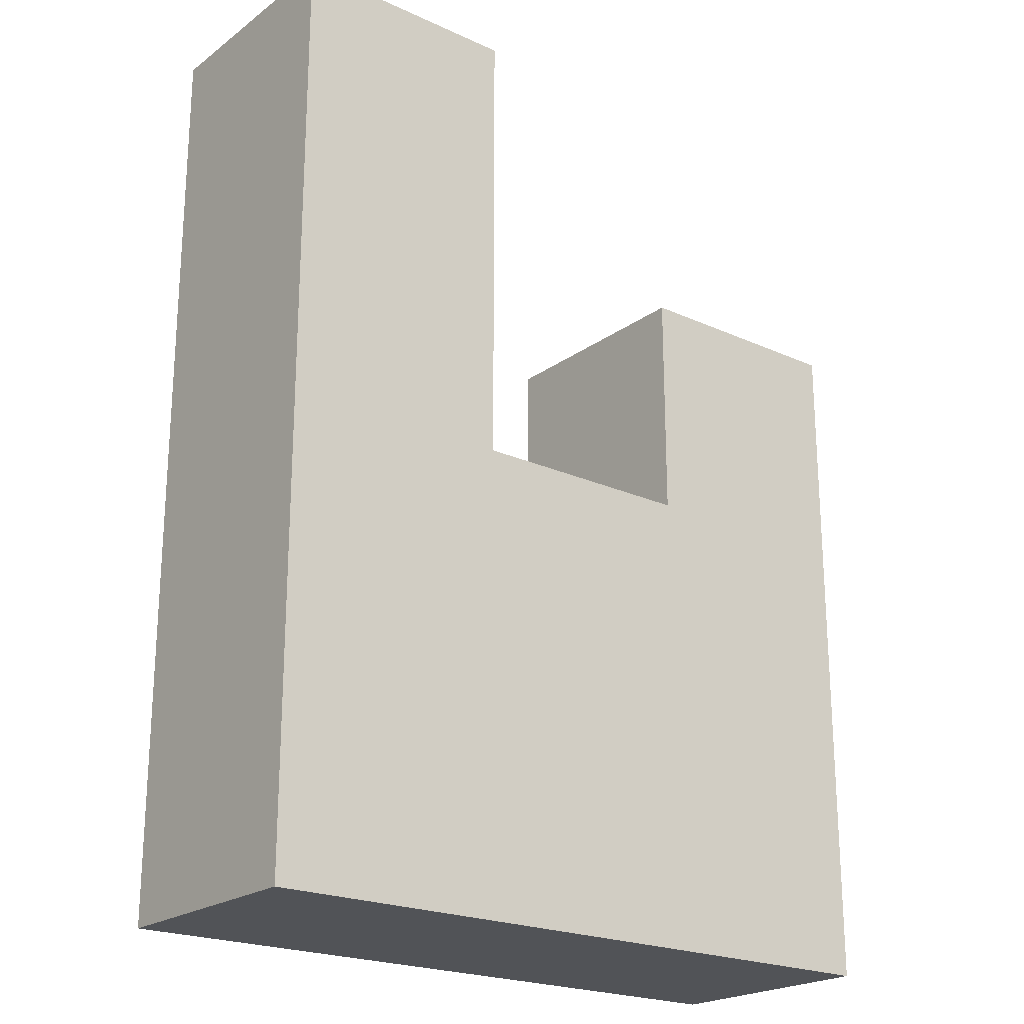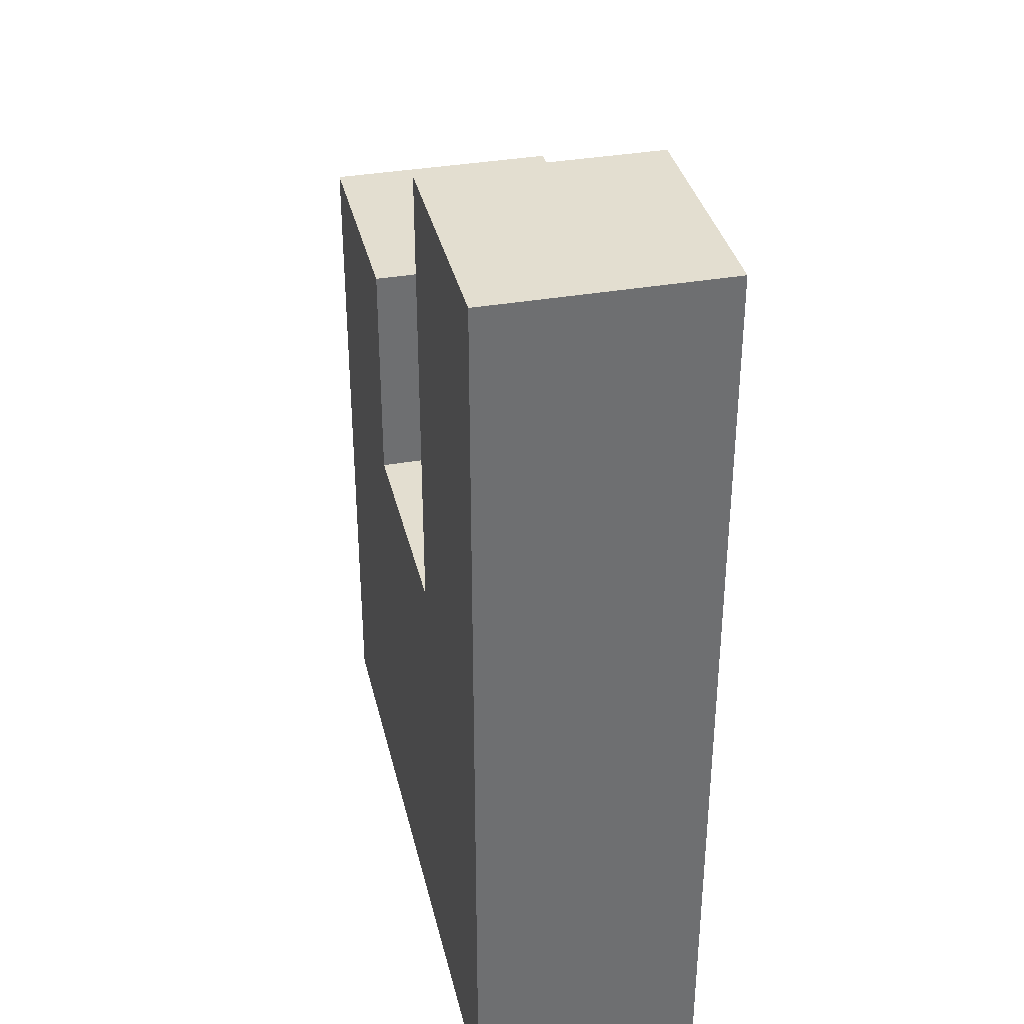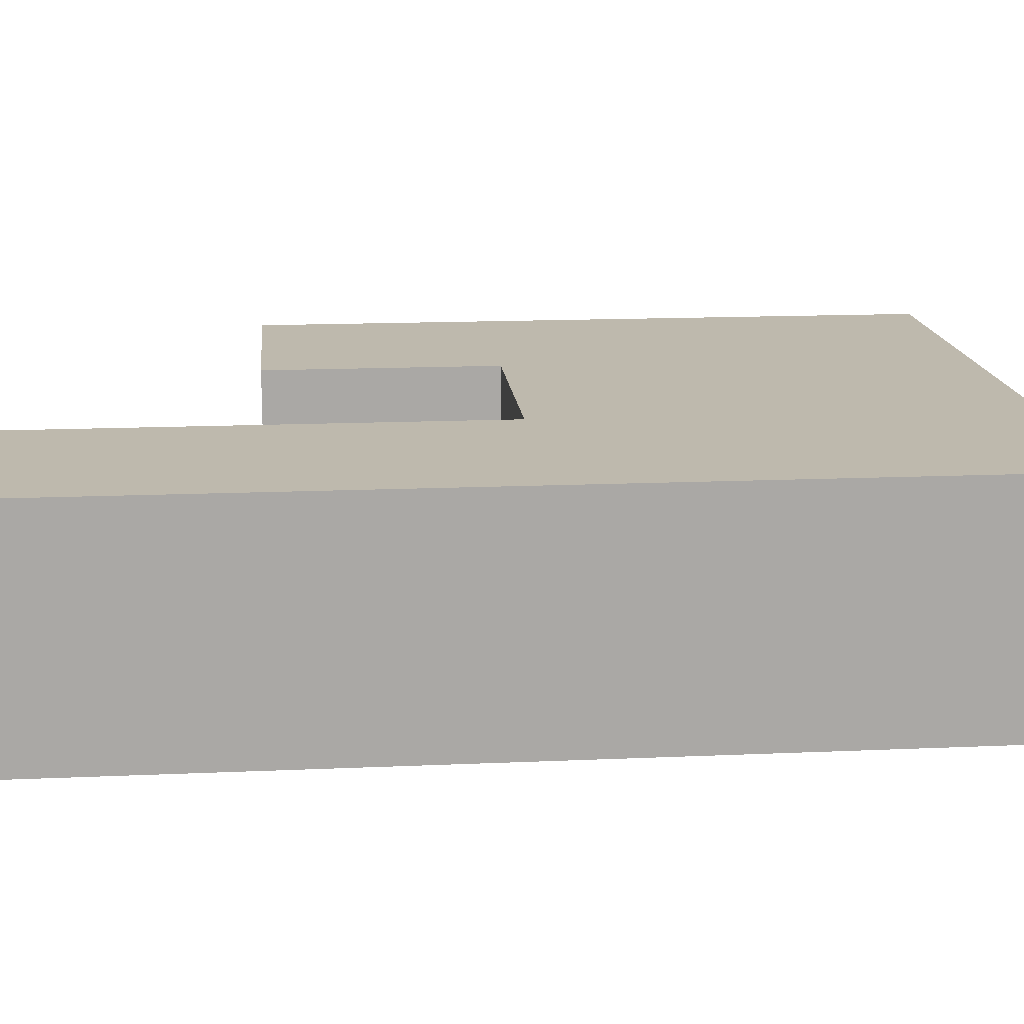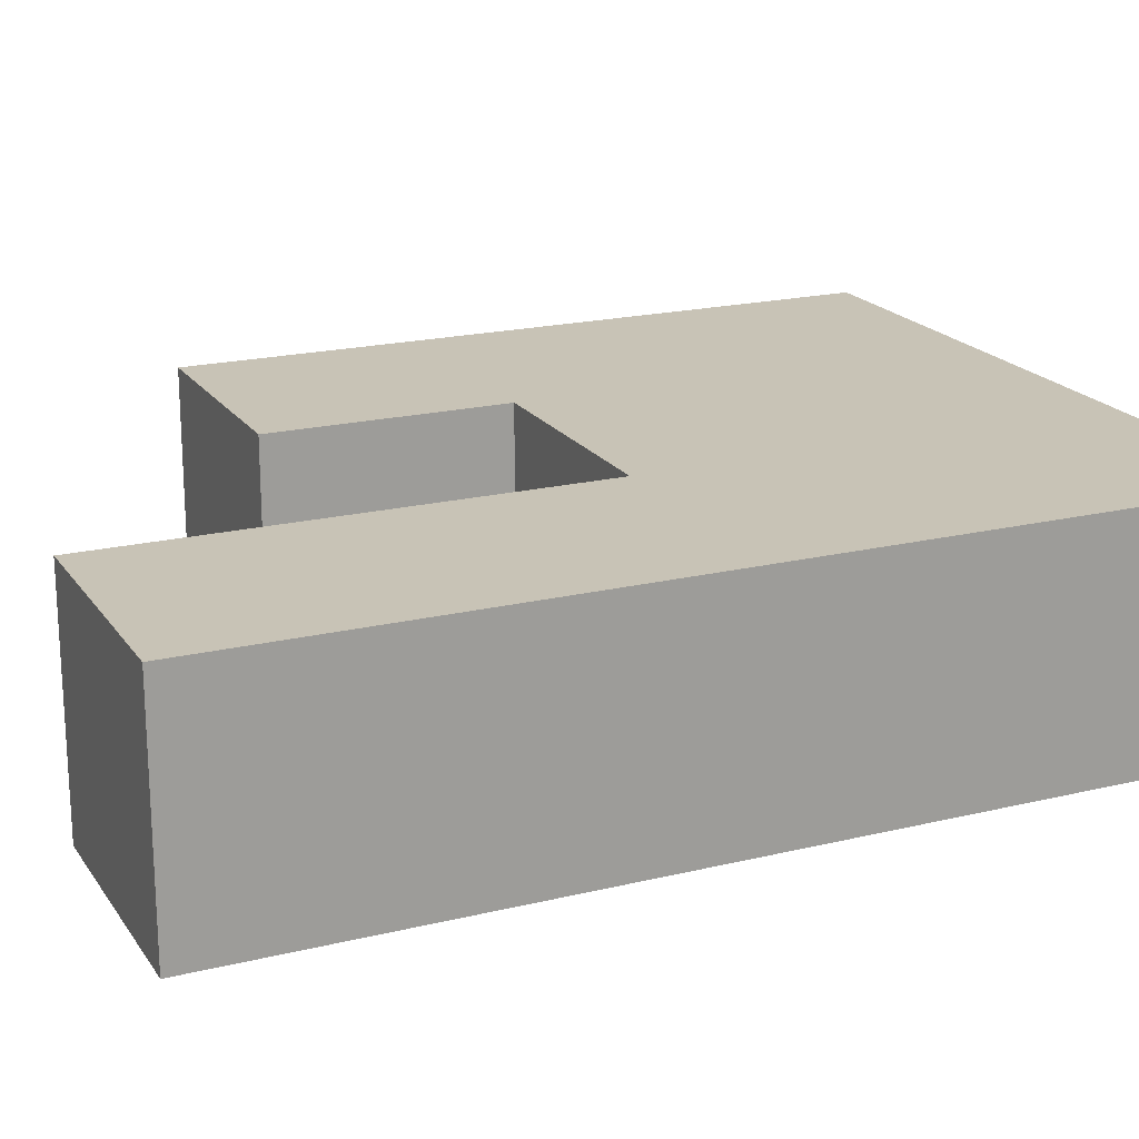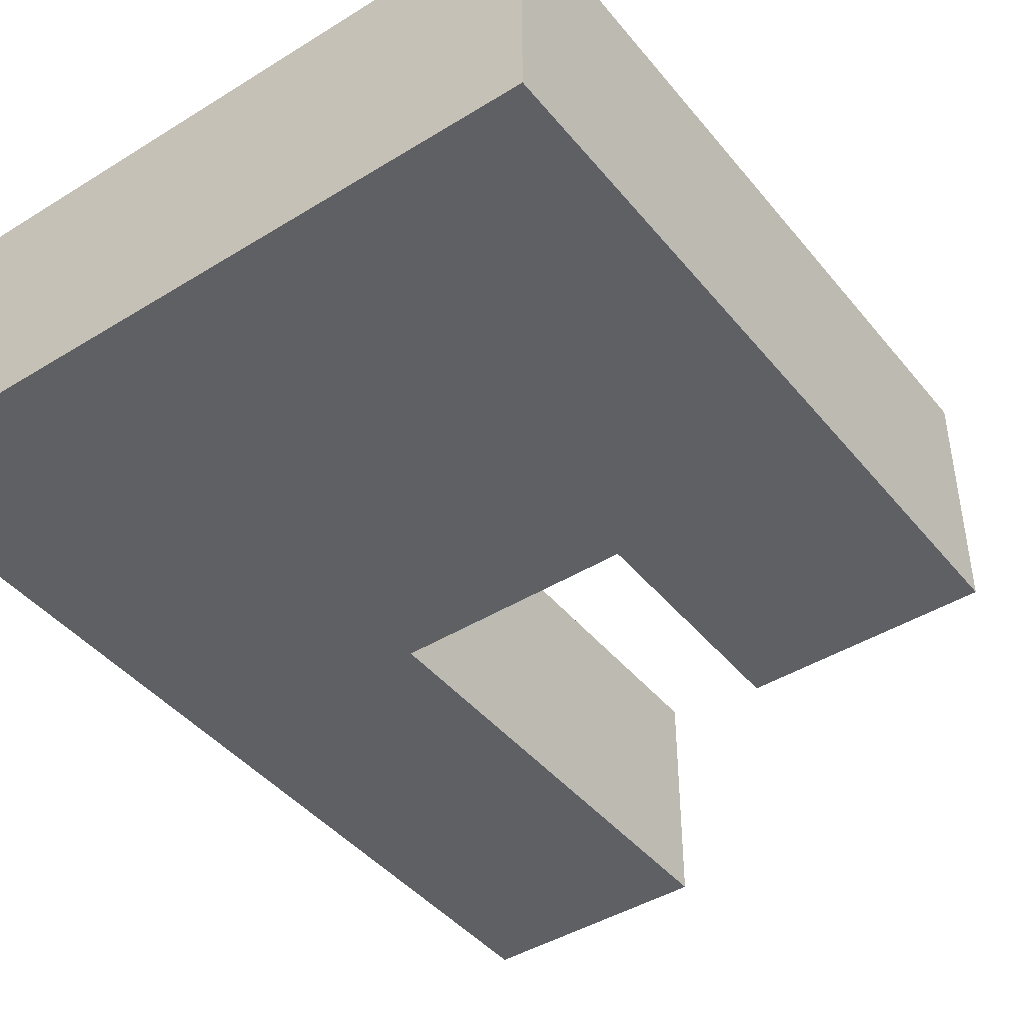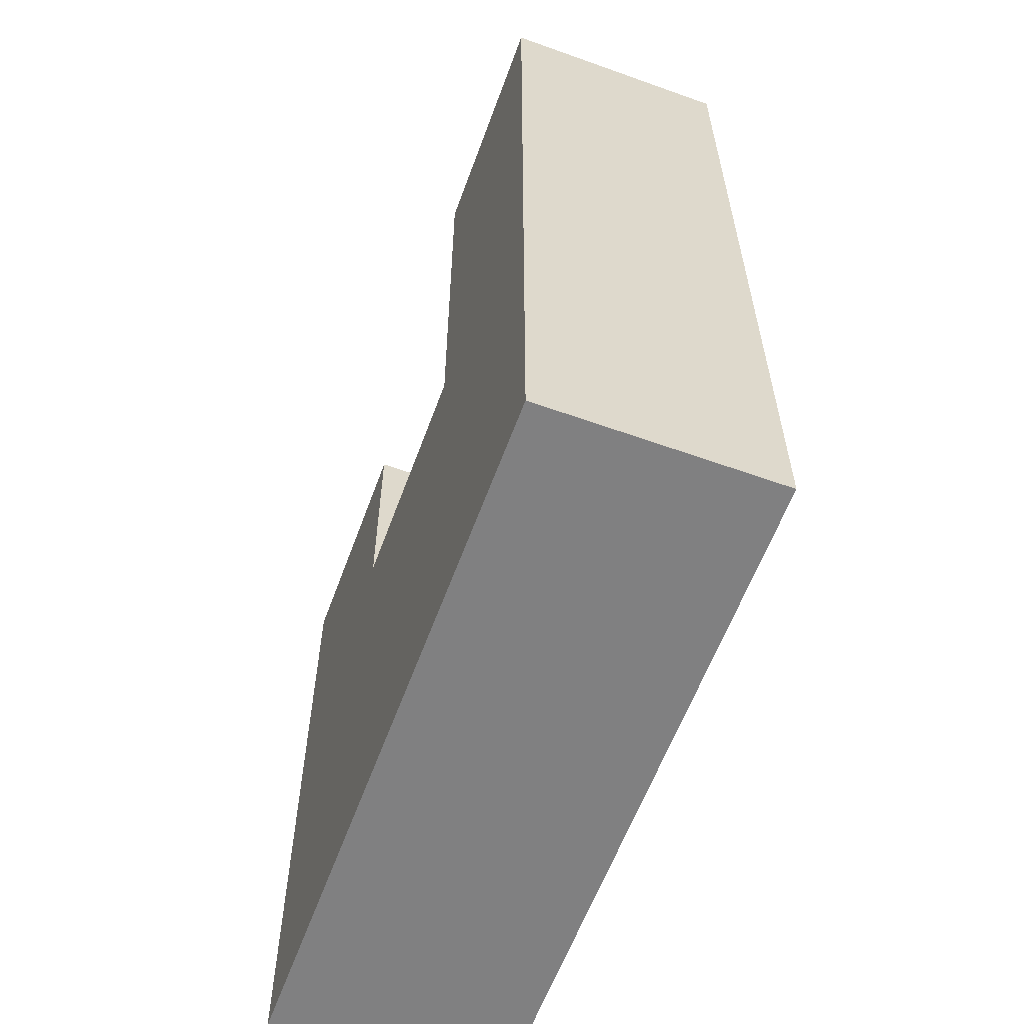
<metadata>
{"format":"obj","ext":"obj","renderer":"f3d","projection":"perspective","resolution":1024,"background":"white","views":[{"elev":-21.9,"azim":-38.5,"up":"+Y"},{"elev":35.9,"azim":-103.0,"up":"+Y"},{"elev":15.2,"azim":-95.4,"up":"+Z"},{"elev":19.5,"azim":-114.4,"up":"+Z"},{"elev":-43.5,"azim":36.1,"up":"+Z"},{"elev":-60.2,"azim":-110.1,"up":"+Y"}]}
</metadata>
<code>
g default
v -1 0 1
v 0 0 1
v -1 1 1
v 0 1 1
v -1 1 0
v 0 1 0
v -1 0 0
v 0 0 0
v -1 2 1
v 0 2 1
v 0 2 0
v -1 2 0
v -2 0 0
v -2 0 1
v -2 1 1
v -2 1 0
v -2 2 1
v -2 2 0
v -3 0 0
v -3 0 1
v -3 1 1
v -3 1 0
v -3 2 1
v -3 2 0
v -2 3 1
v -2 3 0
v -3 3 0
v -3 3 1
v -2 4 1
v -2 4 0
v -3 4 0
v -3 4 1
v -1 3 1
v 0 3 1
v 0 3 0
v -1 3 0
g Wall1_LP Low_Poly v2
f 1 2 4 3
f 33 34 35 36
f 5 6 8 7
f 7 8 2 1
f 2 8 6 4
f 19 20 21 22
f 3 4 10 9
f 4 6 11 10
f 6 5 12 11
f 22 21 23 24
f 7 1 14 13
f 1 3 15 14
f 5 7 13 16
f 3 9 17 15
f 9 12 18 17
f 12 5 16 18
f 13 14 20 19
f 14 15 21 20
f 16 13 19 22
f 15 17 23 21
f 29 30 31 32
f 18 16 22 24
f 17 18 26 25
f 18 24 27 26
f 24 23 28 27
f 23 17 25 28
f 25 26 30 29
f 26 27 31 30
f 27 28 32 31
f 28 25 29 32
f 9 10 34 33
f 10 11 35 34
f 11 12 36 35
f 12 9 33 36

</code>
